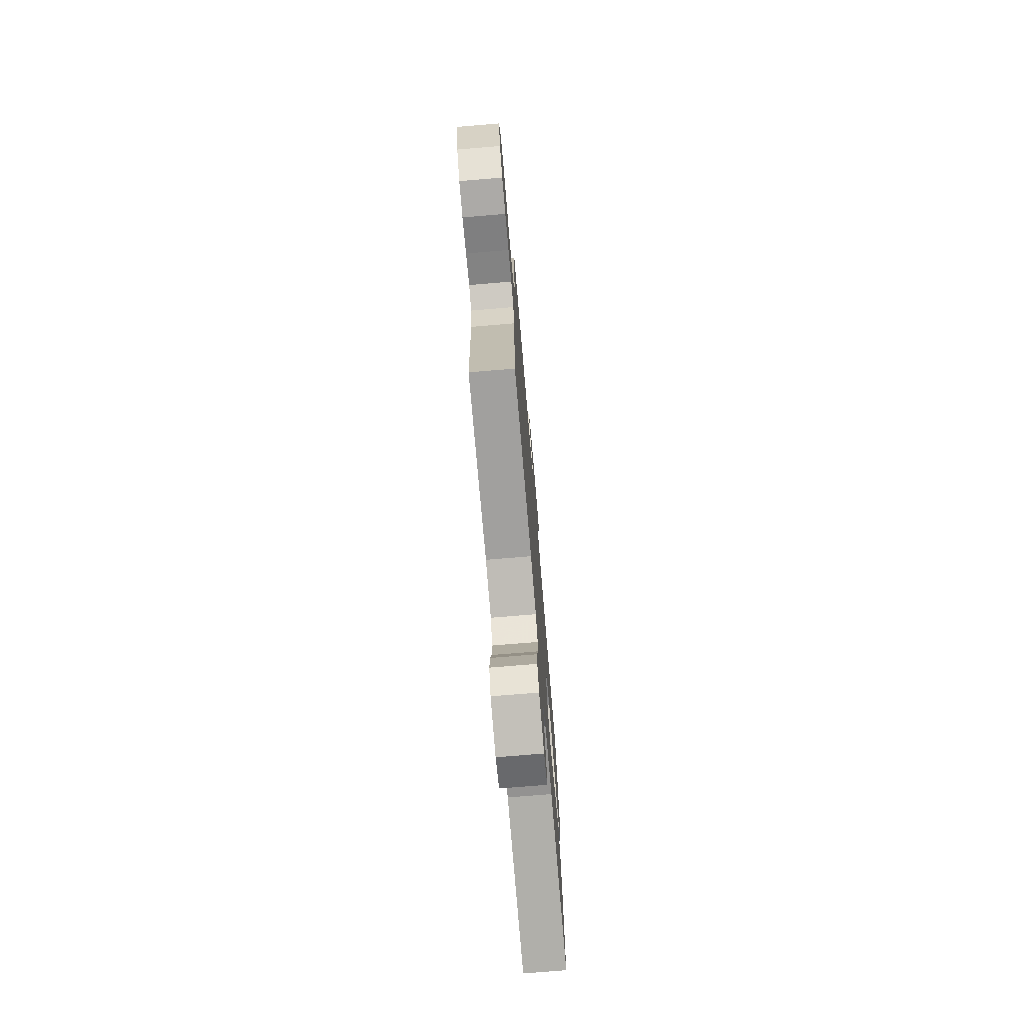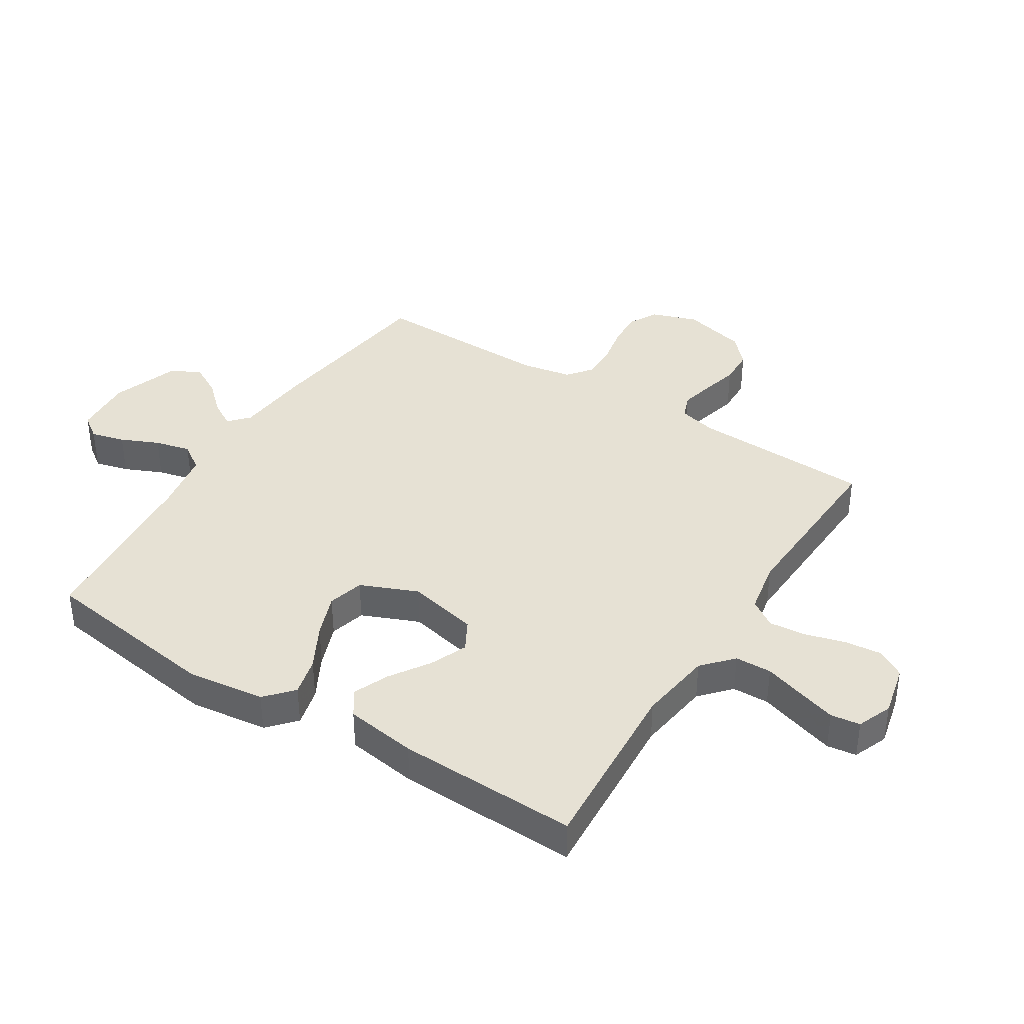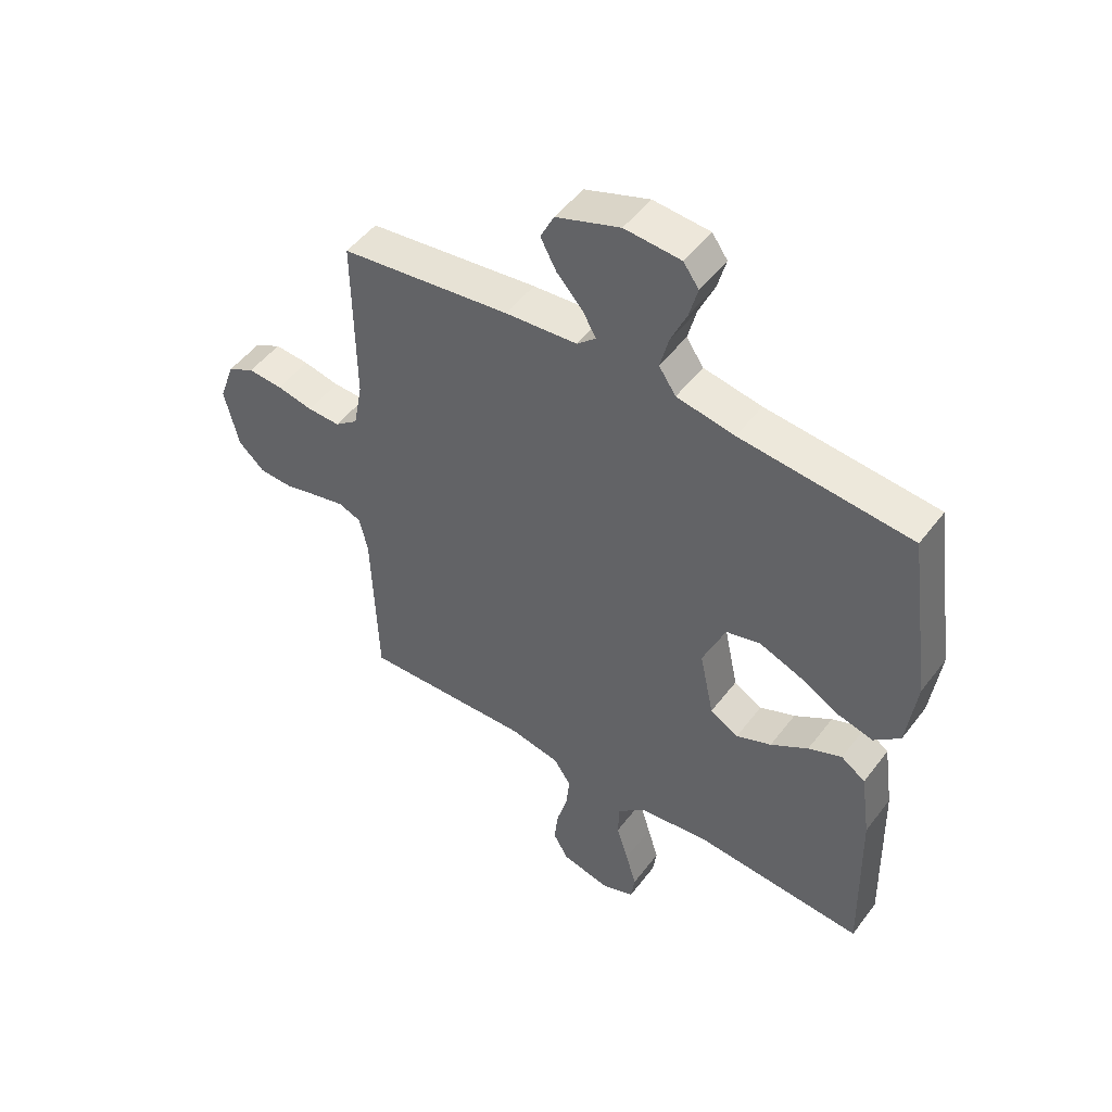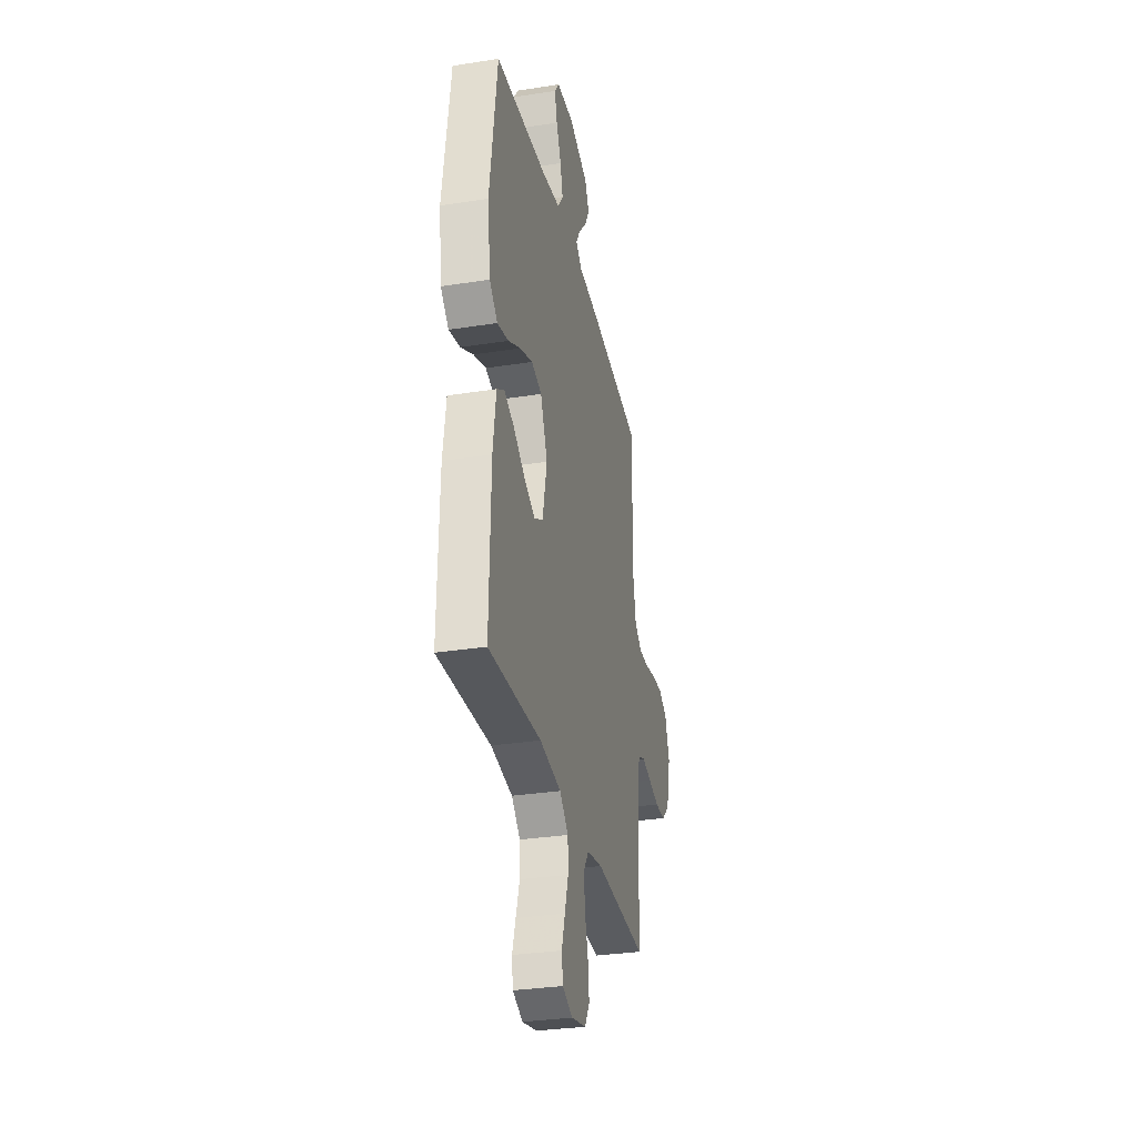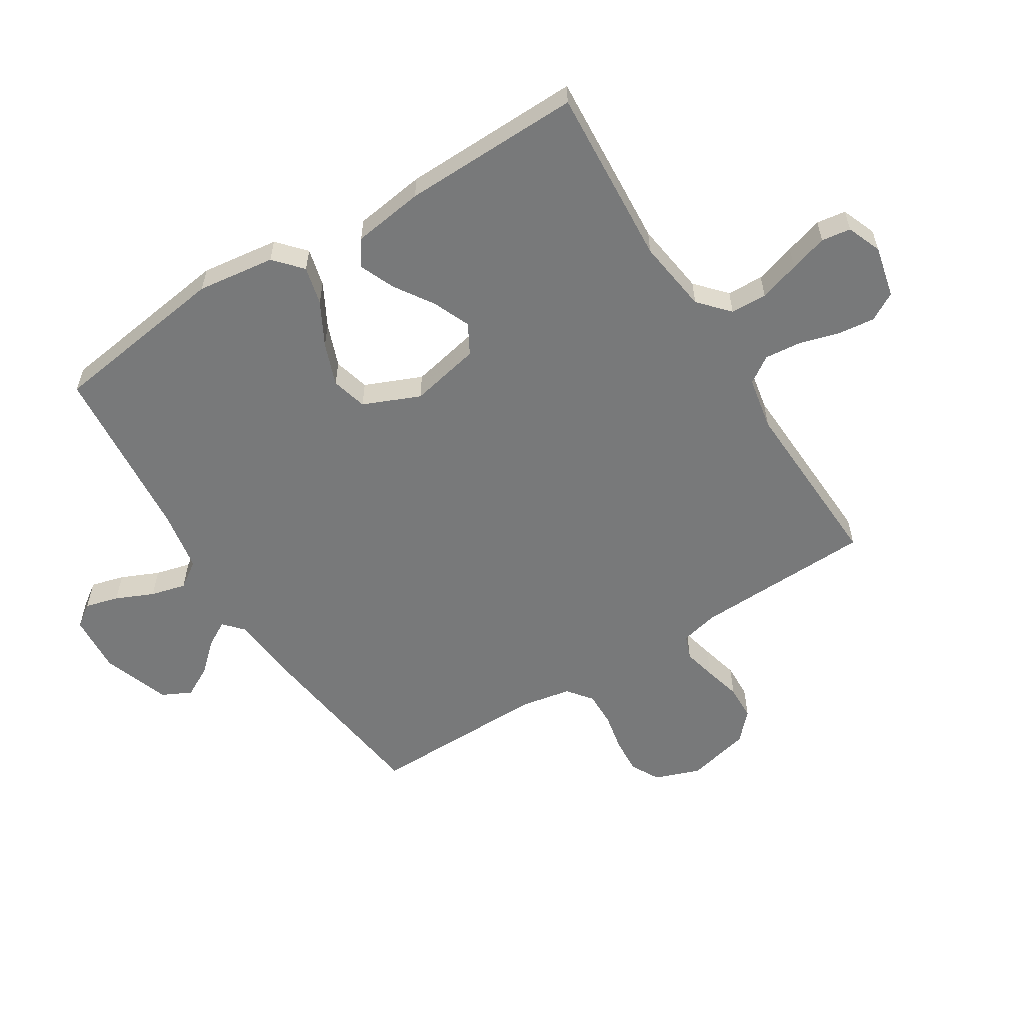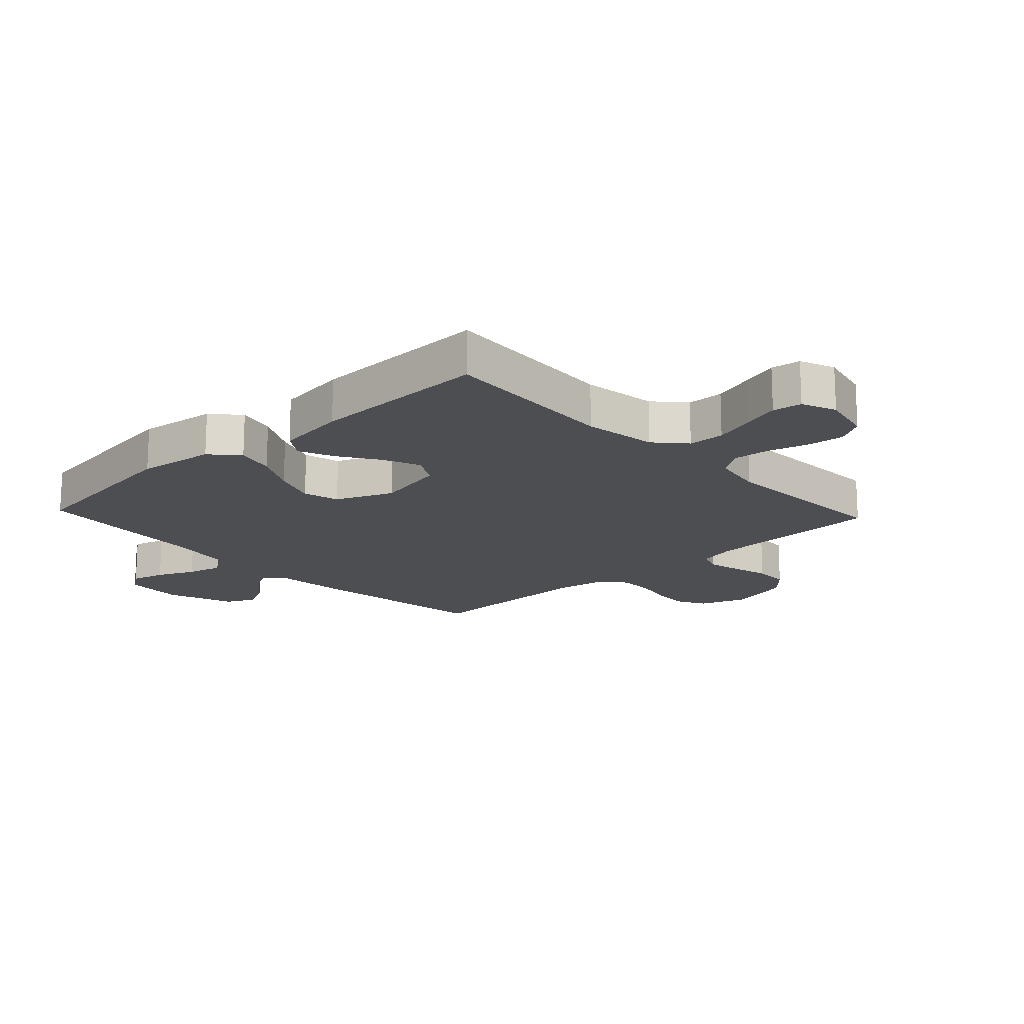
<metadata>
{"format":"obj","ext":"obj","renderer":"f3d","projection":"perspective","resolution":1024,"background":"white","views":[{"elev":-74.2,"azim":-85.2,"up":"+Z"},{"elev":39.1,"azim":122.4,"up":"+Y"},{"elev":49.7,"azim":35.7,"up":"+Z"},{"elev":-31.6,"azim":102.5,"up":"+Z"},{"elev":-57.7,"azim":122.0,"up":"+Y"},{"elev":-17.0,"azim":133.1,"up":"+Y"}]}
</metadata>
<code>
v -0.5 0.07 0.5
v -0.2 0.07 0.539
v -0.073 0.07 0.55
v -0.04 0.07 0.58
v -0.064 0.07 0.622
v -0.109 0.07 0.671
v -0.137 0.07 0.723
v -0.113 0.07 0.772
v 0 0.07 0.812
v 0.099 0.07 0.805
v 0.126 0.07 0.767
v 0.111 0.07 0.711
v 0.083 0.07 0.648
v 0.068 0.07 0.589
v 0.098 0.07 0.545
v 0.2 0.07 0.527
v 0.5 0.07 0.5
v 0.542 0.07 0.2
v 0.525 0.07 0.07
v 0.479 0.07 0.029
v 0.415 0.07 0.045
v 0.343 0.07 0.084
v 0.271 0.07 0.111
v 0.211 0.07 0.095
v 0.171 0.07 0
v 0.196 0.07 -0.118
v 0.246 0.07 -0.146
v 0.308 0.07 -0.12
v 0.374 0.07 -0.077
v 0.433 0.07 -0.052
v 0.476 0.07 -0.081
v 0.493 0.07 -0.2
v 0.5 0.07 -0.5
v 0.2 0.07 -0.48
v 0.077 0.07 -0.497
v 0.027 0.07 -0.542
v 0.025 0.07 -0.603
v 0.046 0.07 -0.671
v 0.065 0.07 -0.734
v 0.058 0.07 -0.783
v 0 0.07 -0.806
v -0.086 0.07 -0.786
v -0.113 0.07 -0.739
v -0.106 0.07 -0.677
v -0.087 0.07 -0.61
v -0.081 0.07 -0.549
v -0.111 0.07 -0.504
v -0.2 0.07 -0.487
v -0.5 0.07 -0.5
v -0.51 0.07 -0.2
v -0.525 0.07 -0.137
v -0.565 0.07 -0.122
v -0.62 0.07 -0.135
v -0.682 0.07 -0.151
v -0.741 0.07 -0.149
v -0.787 0.07 -0.106
v -0.812 0.07 0
v -0.785 0.07 0.076
v -0.737 0.07 0.102
v -0.676 0.07 0.098
v -0.612 0.07 0.085
v -0.554 0.07 0.084
v -0.513 0.07 0.116
v -0.497 0.07 0.2
v -0.5 0 0.5
v -0.2 0 0.539
v -0.073 0 0.55
v -0.04 0 0.58
v -0.064 0 0.622
v -0.109 0 0.671
v -0.137 0 0.723
v -0.113 0 0.772
v 0 0 0.812
v 0.099 0 0.805
v 0.126 0 0.767
v 0.111 0 0.711
v 0.083 0 0.648
v 0.068 0 0.589
v 0.098 0 0.545
v 0.2 0 0.527
v 0.5 0 0.5
v 0.542 0 0.2
v 0.525 0 0.07
v 0.479 0 0.029
v 0.415 0 0.045
v 0.343 0 0.084
v 0.271 0 0.111
v 0.211 0 0.095
v 0.171 0 0
v 0.196 0 -0.118
v 0.246 0 -0.146
v 0.308 0 -0.12
v 0.374 0 -0.077
v 0.433 0 -0.052
v 0.476 0 -0.081
v 0.493 0 -0.2
v 0.5 0 -0.5
v 0.2 0 -0.48
v 0.077 0 -0.497
v 0.027 0 -0.542
v 0.025 0 -0.603
v 0.046 0 -0.671
v 0.065 0 -0.734
v 0.058 0 -0.783
v 0 0 -0.806
v -0.086 0 -0.786
v -0.113 0 -0.739
v -0.106 0 -0.677
v -0.087 0 -0.61
v -0.081 0 -0.549
v -0.111 0 -0.504
v -0.2 0 -0.487
v -0.5 0 -0.5
v -0.51 0 -0.2
v -0.525 0 -0.137
v -0.565 0 -0.122
v -0.62 0 -0.135
v -0.682 0 -0.151
v -0.741 0 -0.149
v -0.787 0 -0.106
v -0.812 0 0
v -0.785 0 0.076
v -0.737 0 0.102
v -0.676 0 0.098
v -0.612 0 0.085
v -0.554 0 0.084
v -0.513 0 0.116
v -0.497 0 0.2
f 59 60 61
f 58 59 61
f 57 58 61
f 56 57 61
f 55 56 61
f 54 55 61
f 53 54 61
f 52 53 61 62
f 51 52 62 63
f 48 49 50
f 51 63 64
f 50 51 64
f 48 50 64
f 47 48 64
f 43 44 45
f 42 43 45
f 41 42 45
f 40 41 45
f 39 40 45
f 38 39 45
f 37 38 45
f 36 37 45 46
f 1 2 3
f 64 1 3
f 47 64 3
f 46 47 3
f 36 46 3
f 35 36 3
f 32 33 34
f 31 32 34
f 30 31 34
f 29 30 34
f 28 29 34
f 20 21 22
f 19 20 22
f 18 19 22
f 17 18 22
f 16 17 22
f 15 16 22 23
f 14 15 23 24
f 11 12 13
f 10 11 13
f 9 10 13
f 8 9 13
f 7 8 13
f 6 7 13
f 5 6 13
f 4 5 13 14
f 14 24 25
f 4 14 25
f 3 4 25
f 27 28 34 35
f 26 27 35
f 3 25 26 35
f 125 124 123
f 125 123 122
f 125 122 121
f 125 121 120
f 125 120 119
f 125 119 118
f 125 118 117
f 126 125 117 116
f 127 126 116 115
f 114 113 112
f 128 127 115
f 128 115 114
f 128 114 112
f 128 112 111
f 109 108 107
f 109 107 106
f 109 106 105
f 109 105 104
f 109 104 103
f 109 103 102
f 109 102 101
f 110 109 101 100
f 67 66 65
f 67 65 128
f 67 128 111
f 67 111 110
f 67 110 100
f 67 100 99
f 98 97 96
f 98 96 95
f 98 95 94
f 98 94 93
f 98 93 92
f 86 85 84
f 86 84 83
f 86 83 82
f 86 82 81
f 86 81 80
f 87 86 80 79
f 88 87 79 78
f 77 76 75
f 77 75 74
f 77 74 73
f 77 73 72
f 77 72 71
f 77 71 70
f 77 70 69
f 78 77 69 68
f 89 88 78
f 89 78 68
f 89 68 67
f 99 98 92 91
f 99 91 90
f 99 90 89 67
f 1 65 66 2
f 2 66 67 3
f 3 67 68 4
f 4 68 69 5
f 5 69 70 6
f 6 70 71 7
f 7 71 72 8
f 8 72 73 9
f 9 73 74 10
f 10 74 75 11
f 11 75 76 12
f 12 76 77 13
f 13 77 78 14
f 14 78 79 15
f 15 79 80 16
f 16 80 81 17
f 17 81 82 18
f 18 82 83 19
f 19 83 84 20
f 20 84 85 21
f 21 85 86 22
f 22 86 87 23
f 23 87 88 24
f 24 88 89 25
f 25 89 90 26
f 26 90 91 27
f 27 91 92 28
f 28 92 93 29
f 29 93 94 30
f 30 94 95 31
f 31 95 96 32
f 32 96 97 33
f 33 97 98 34
f 34 98 99 35
f 35 99 100 36
f 36 100 101 37
f 37 101 102 38
f 38 102 103 39
f 39 103 104 40
f 40 104 105 41
f 41 105 106 42
f 42 106 107 43
f 43 107 108 44
f 44 108 109 45
f 45 109 110 46
f 46 110 111 47
f 47 111 112 48
f 48 112 113 49
f 49 113 114 50
f 50 114 115 51
f 51 115 116 52
f 52 116 117 53
f 53 117 118 54
f 54 118 119 55
f 55 119 120 56
f 56 120 121 57
f 57 121 122 58
f 58 122 123 59
f 59 123 124 60
f 60 124 125 61
f 61 125 126 62
f 62 126 127 63
f 63 127 128 64
f 64 128 65 1

</code>
